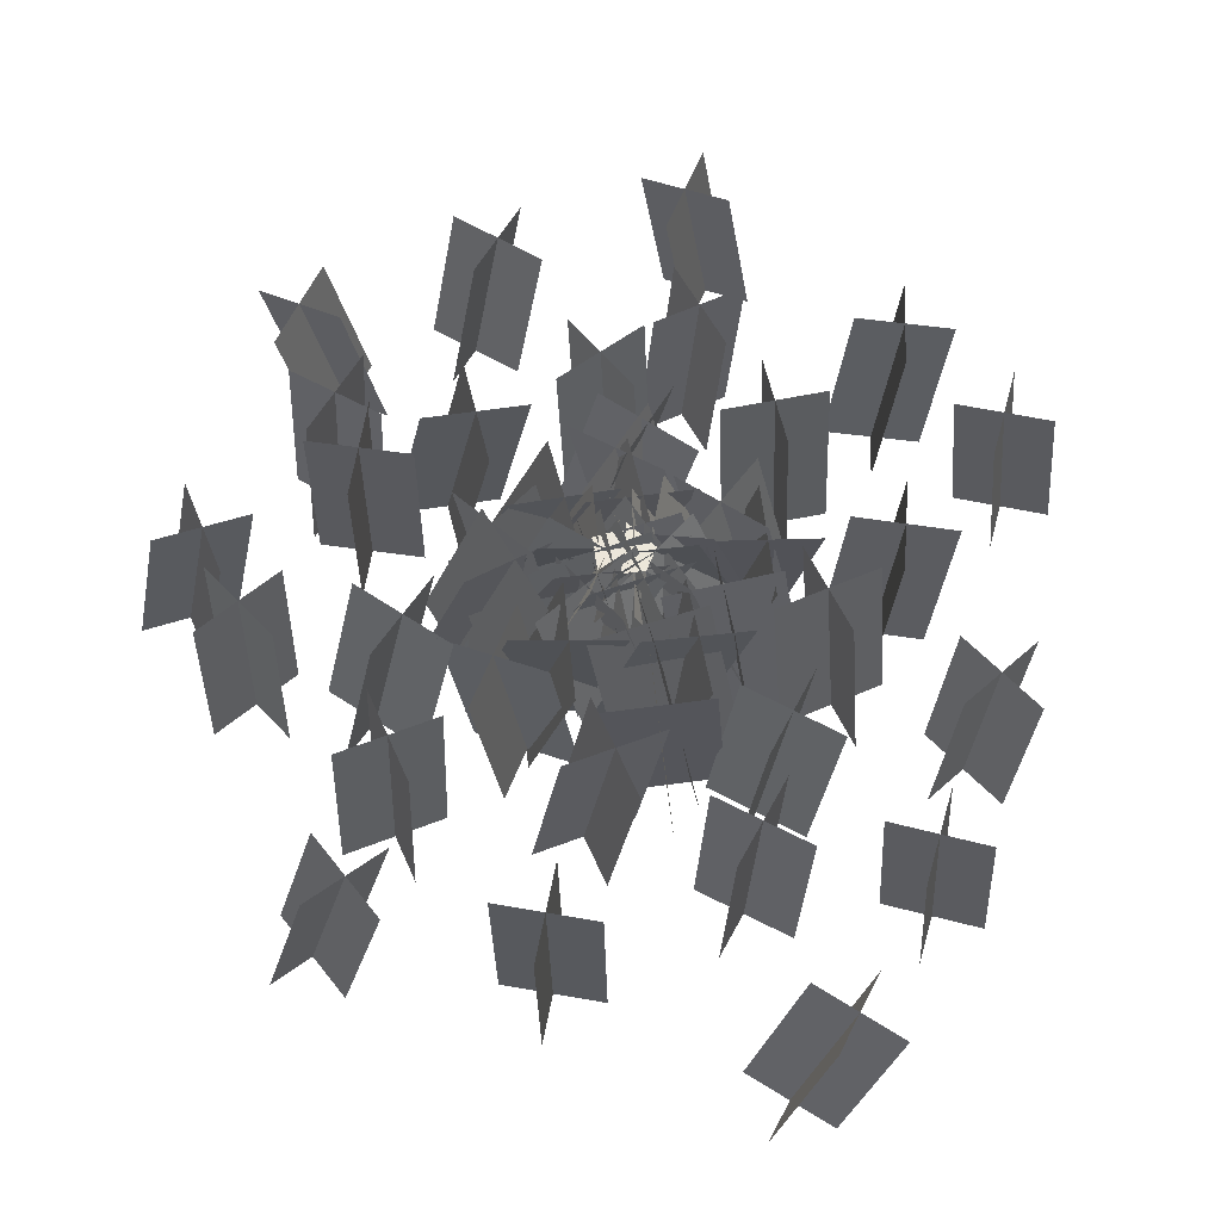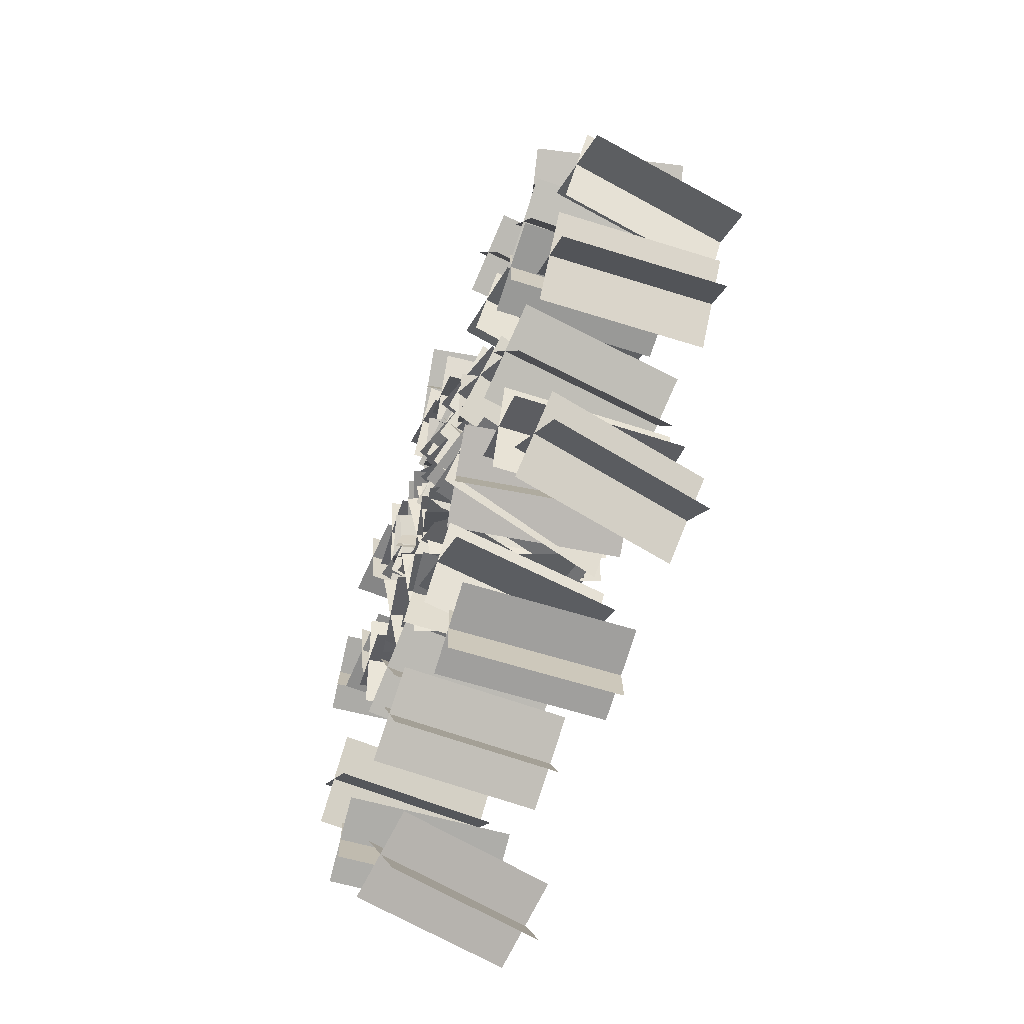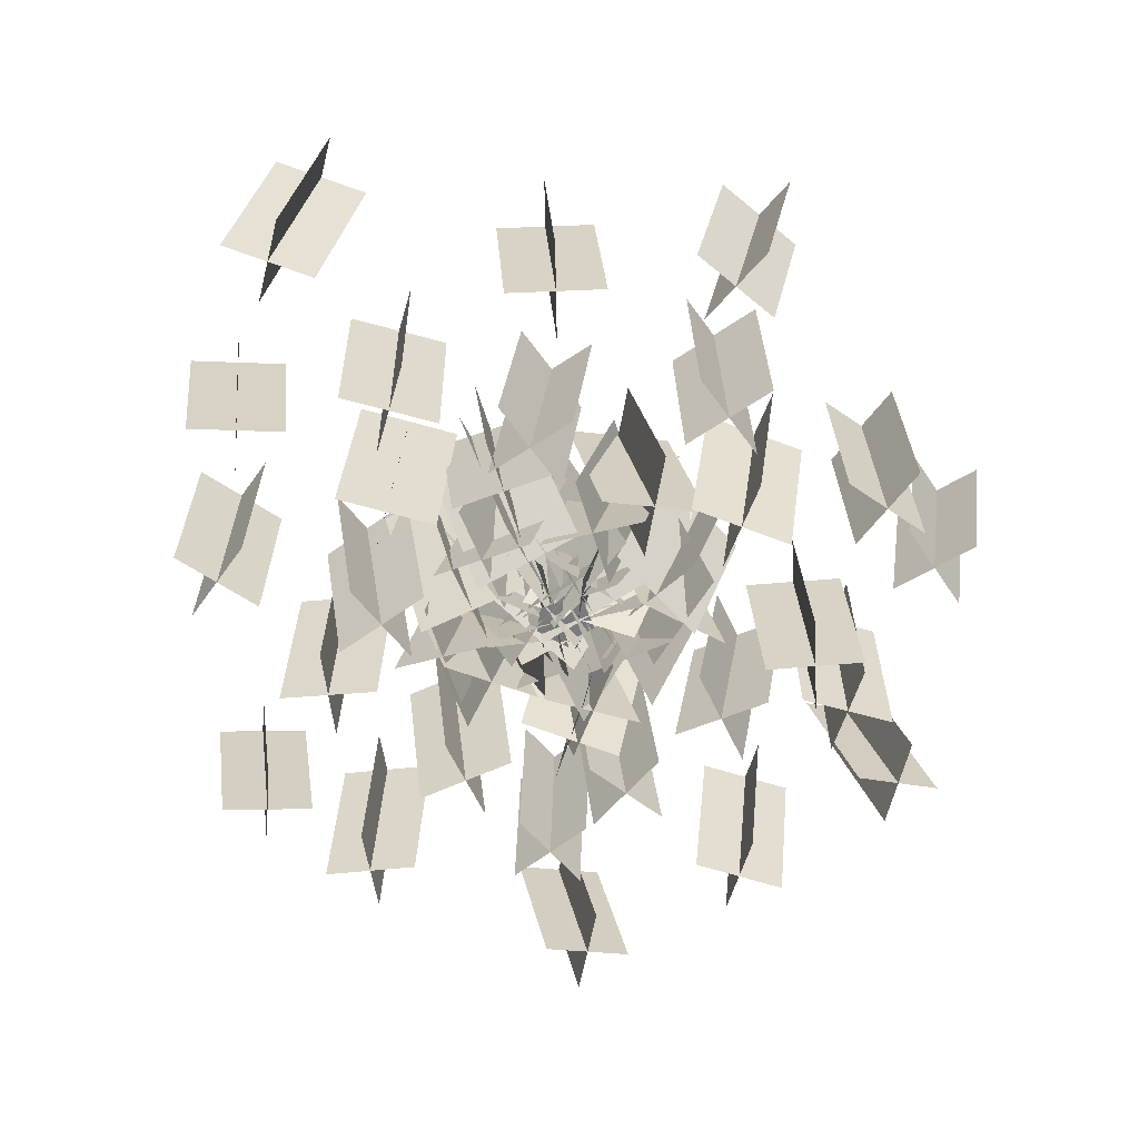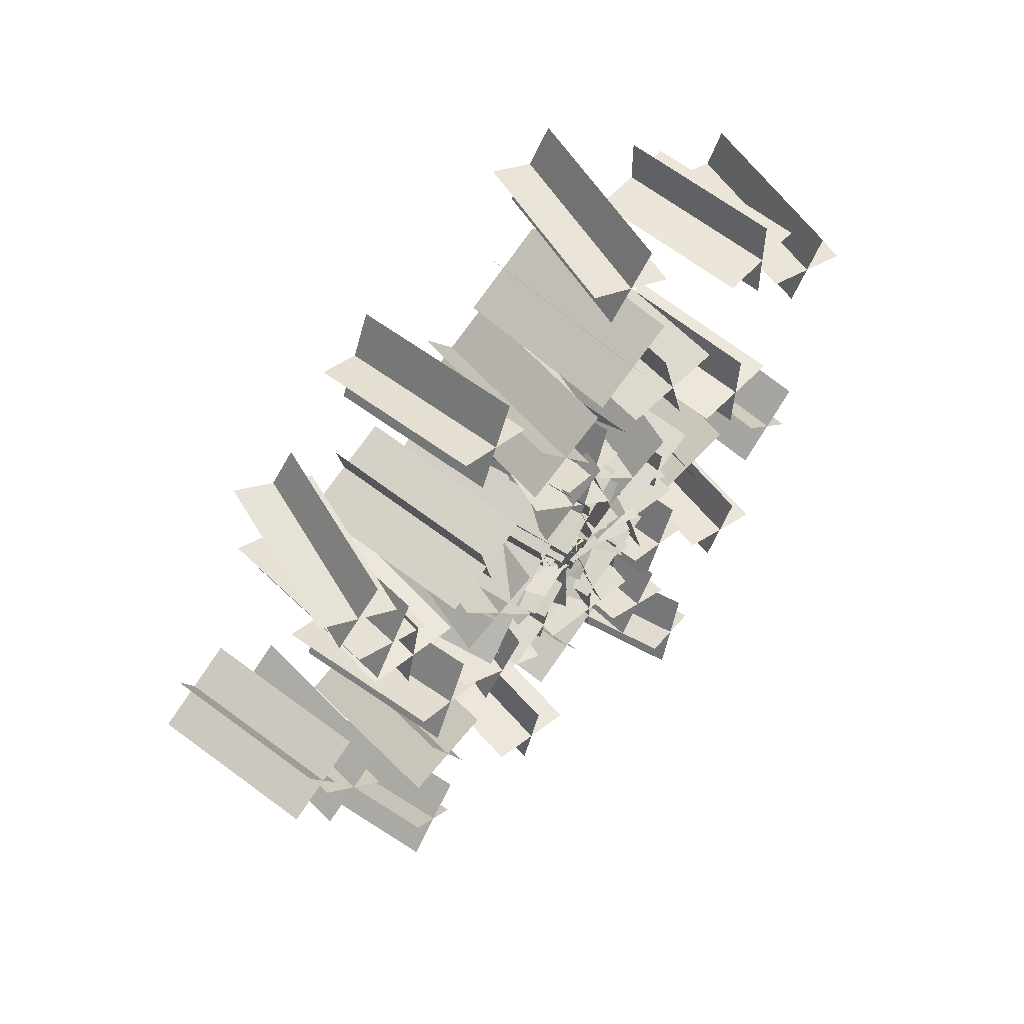
<metadata>
{"format":"obj","ext":"obj","renderer":"f3d","projection":"perspective","resolution":1024,"background":"white","views":[{"elev":-32.8,"azim":-3.4,"up":"+Z"},{"elev":-60.2,"azim":-111.0,"up":"+Z"},{"elev":-58.5,"azim":-168.6,"up":"+Y"},{"elev":59.6,"azim":-45.9,"up":"+Z"}]}
</metadata>
<code>
o U3DMesh
v 0.005416 0.000979 0.1472
v 0.1256 -0.000147 0.03301
v 0.08465 -0.00023 -0.07863
v -0.01657 2.8e-05 -0.09794
v -0.1038 0.000203 -0.08498
v -0.1275 0.000149 0.0684
v -0.002612 -0.000316 0.1139
v -1e-06 -7.2e-05 0
v 1e-06 7.3e-05 0
v 0 0 0
v 0 0 0
v 0 0 0
v -0.2152 0.08297 0.02131
v 0.2821 -0.08297 -0.0074
v 0.05634 0.8595 0.2353
v 0.5536 0.6935 0.2066
v 0.04124 0.06719 -0.2467
v 0.02568 -0.06719 0.2606
v 0.3127 0.8437 -0.03264
v 0.2972 0.7093 0.4746
v 0.1666 0.08113 -0.0759
v -0.2975 -0.08113 0.1008
v -0.1503 0.858 -0.1951
v -0.6145 0.6958 -0.01836
v 0.004155 0.06569 0.2556
v -0.135 -0.06569 -0.2306
v -0.3128 0.8426 0.1364
v -0.452 0.7112 -0.3498
v -0.0755 0.07926 0.1632
v 0.247 -0.07926 -0.2127
v 0.2527 0.8565 0.117
v 0.5752 0.698 -0.2588
v -0.09145 0.06418 -0.2038
v 0.2629 -0.06418 0.1544
v 0.2368 0.8415 -0.25
v 0.5912 0.7131 0.1082
v -0.06439 0.07737 -0.2285
v -0.1305 -0.07737 0.2609
v -0.3089 0.855 -0.01563
v -0.375 0.7003 0.4737
v 0.1479 0.06265 0.0692
v -0.3429 -0.06265 -0.03677
v -0.09657 0.8403 0.282
v -0.5874 0.715 0.1761
v -0.1326 0.07547 0.1567
v 0.3426 -0.07547 0.02798
v 0.152 0.8534 0.2956
v 0.6273 0.7025 0.1669
v 0.05786 0.06111 -0.1533
v 0.1521 -0.06111 0.338
v 0.3426 0.8391 -0.0144
v 0.4368 0.7169 0.4769
v 0.02581 0.07354 -0.3249
v -0.09754 -0.07354 0.1503
v -0.2294 0.8518 -0.1502
v -0.3528 0.7048 0.3249
v 0.2003 0.05955 -0.007565
v -0.272 -0.05955 -0.167
v -0.05499 0.8379 0.1671
v -0.5273 0.7187 0.007621
v -0.06148 0.0716 0.3451
v 0.01642 -0.0716 -0.1382
v 0.1701 0.8502 0.1517
v 0.248 0.707 -0.3316
v -0.2644 0.05798 0.04727
v 0.2194 -0.05798 0.1596
v -0.03287 0.8366 -0.1461
v 0.4509 0.7206 -0.03378
v 0.184 0.06964 -0.331
v -0.03197 -0.06964 0.1066
v -0.08691 0.8485 -0.2168
v -0.3028 0.7092 0.2208
v 0.2903 0.05639 0.01146
v -0.1383 -0.05639 -0.2359
v 0.0194 0.8353 0.1257
v -0.4092 0.7225 -0.1217
v -0.1927 0.06765 0.2306
v -0.07925 -0.06765 -0.2425
v 0.03956 0.8468 0.0635
v 0.153 0.7115 -0.4096
v -0.3717 0.05478 -0.07815
v 0.09969 -0.05478 0.06623
v -0.1394 0.8339 -0.2452
v 0.332 0.7243 -0.1009
v 0.3064 0.06564 -0.1517
v -0.000976 -0.06564 0.2235
v 0.0324 0.845 -0.1035
v -0.2749 0.7137 0.2718
v 0.3332 0.05316 0.2024
v -0.02783 -0.05316 -0.1306
v 0.05926 0.8325 0.2506
v -0.3018 0.7262 -0.08231
v -0.29 0.06361 0.04609
v -0.01073 -0.06361 -0.3487
v -0.02802 0.8431 -0.01986
v 0.2512 0.7159 -0.4146
v -0.3419 0.05151 -0.3034
v 0.04124 -0.05151 0.000818
v -0.07999 0.831 -0.3694
v 0.3032 0.728 -0.06512
v 0.1401 0.06156 0.0435
v 0.00934 -0.06156 0.5074
v -0.07765 0.8412 0.189
v -0.2084 0.7181 0.653
v 0.3055 0.04985 0.3538
v -0.156 -0.04985 0.1972
v 0.08774 0.8295 0.4993
v -0.3738 0.7298 0.3427
v 0.03957 0.05949 -0.08481
v 0.1377 -0.05949 -0.5552
v 0.24 0.8393 -0.2402
v 0.3381 0.7203 -0.7106
v -0.1463 0.04817 -0.3812
v 0.3236 -0.04817 -0.2588
v 0.0541 0.828 -0.5366
v 0.524 0.7316 -0.4142
v -0.1626 0.05739 0.02702
v -0.3063 -0.05739 0.4839
v -0.37 0.8373 0.1577
v -0.5137 0.7225 0.6146
v -0.007333 0.04647 0.3385
v -0.4615 -0.04647 0.1724
v -0.2147 0.8263 0.4692
v -0.6689 0.7334 0.3031
v 0.3479 0.05526 0.1078
v 0.4099 -0.05526 -0.3656
v 0.5229 0.8352 -0.05144
v 0.5849 0.7247 -0.5248
v 0.1417 0.04475 -0.1704
v 0.6162 -0.04475 -0.08738
v 0.3166 0.8247 -0.3296
v 0.7912 0.7352 -0.2466
v -0.289 0.05311 -0.2421
v -0.557 -0.05311 0.151
v -0.5085 0.833 -0.181
v -0.7765 0.7268 0.2122
v -0.2303 0.04301 0.09742
v -0.6157 -0.04301 -0.1885
v -0.4498 0.8229 0.1586
v -0.8352 0.7369 -0.1273
v 0.1979 0.05094 0.4131
v 0.5584 -0.05094 0.1051
v 0.4169 0.8308 0.4114
v 0.7773 0.7289 0.1034
v 0.2298 0.04125 0.0718
v 0.5266 -0.04125 0.4464
v 0.4487 0.8211 0.07009
v 0.7455 0.7386 0.4447
v -0.1834 0.04874 -0.6421
v -0.238 -0.04874 -0.1727
v -0.336 0.8285 -0.4979
v -0.3906 0.731 -0.02856
v 0.0246 0.03947 -0.3718
v -0.446 -0.03947 -0.443
v -0.128 0.8192 -0.2277
v -0.5986 0.7403 -0.2988
v -0.2284 0.04651 0.6393
v 0.1567 -0.04651 0.3683
v -0.02836 0.8261 0.656
v 0.3568 0.7331 0.385
v -0.1661 0.03766 0.3057
v 0.09441 -0.03766 0.7018
v 0.03395 0.8172 0.3224
v 0.2944 0.7419 0.7185
v 0.3358 0.04425 -0.5993
v 0.2338 -0.04425 -0.1412
v 0.1842 0.8236 -0.4824
v 0.08218 0.7351 -0.02442
v 0.5136 0.03583 -0.3124
v 0.05595 -0.03583 -0.4281
v 0.362 0.8152 -0.1955
v -0.09565 0.7435 -0.3113
v -0.6765 0.04196 0.2911
v -0.3536 -0.04196 -0.04704
v -0.4958 0.821 0.2702
v -0.1729 0.7371 -0.06785
v -0.6808 0.03398 -0.0447
v -0.3494 -0.03398 0.2887
v -0.5001 0.813 -0.06551
v -0.1687 0.7451 0.2679
v 0.5932 0.03965 -0.1456
v 0.5281 -0.03965 0.3156
v 0.4658 0.8183 -0.02973
v 0.4008 0.739 0.4315
v 0.7916 0.03211 0.1231
v 0.3297 -0.03211 0.04689
v 0.6642 0.8108 0.239
v 0.2024 0.7466 0.1628
v -0.7118 0.0373 -0.3931
v -0.2848 -0.0373 -0.5747
v -0.5562 0.8155 -0.3469
v -0.1292 0.7409 -0.5285
v -0.585 0.0302 -0.7003
v -0.4116 -0.0302 -0.2676
v -0.4294 0.8084 -0.654
v -0.256 0.748 -0.2213
v 0.3006 0.03492 0.5261
v -0.1065 -0.03492 0.7451
v 0.1512 0.8126 0.4964
v -0.2559 0.7428 0.7154
v 0.2032 0.02828 0.8419
v -0.009114 -0.02828 0.4293
v 0.05376 0.806 0.8122
v -0.1585 0.7494 0.3995
v -0.1107 0.03251 -0.7071
v 0.3476 -0.03251 -0.6627
v -0.01015 0.8096 -0.6066
v 0.4481 0.7446 -0.5622
v 0.1445 0.02633 -0.9145
v 0.09249 -0.02633 -0.4554
v 0.245 0.8034 -0.814
v 0.193 0.7508 -0.3549
v -0.5323 0.03007 0.4363
v -0.6507 -0.03007 0.8793
v -0.6394 0.8065 0.5131
v -0.7578 0.7463 0.9561
v -0.3702 0.02435 0.7203
v -0.8129 -0.02435 0.5954
v -0.4773 0.8007 0.797
v -0.9199 0.7521 0.6721
v 0.7002 0.02759 0.07913
v 0.8742 -0.02759 -0.3431
v 0.8069 0.8032 0.02176
v 0.9809 0.748 -0.4004
v 0.5766 0.02234 -0.2217
v 0.9978 -0.02234 -0.04225
v 0.6833 0.7979 -0.2791
v 1.105 0.7533 -0.09961
v -0.6483 0.02507 -0.4276
v -1.04 -0.02507 -0.197
v -0.7574 0.7997 -0.4445
v -1.149 0.7496 -0.2139
v -0.7307 0.0203 -0.1148
v -0.9579 -0.0203 -0.5098
v -0.8398 0.795 -0.1317
v -1.067 0.7544 -0.5267
v 0.5672 0.02252 0.989
v 0.6528 -0.02252 0.5444
v 0.6434 0.7962 0.9253
v 0.729 0.7511 0.4807
v 0.3876 0.01824 0.722
v 0.8323 -0.01824 0.8113
v 0.4639 0.7919 0.6583
v 0.9086 0.7554 0.7476
v 0.05943 0.01994 -1.075
v -0.1297 -0.01994 -0.6655
v -0.0198 0.7924 -1.036
v -0.2089 0.7525 -0.6268
v 0.1691 0.01614 -0.7741
v -0.2394 -0.01614 -0.9661
v 0.08988 0.7886 -0.7354
v -0.3186 0.7563 -0.9274
v -0.2303 0.01731 1.161
v 0.04024 -0.01731 0.8033
v -0.1558 0.7885 1.143
v 0.1148 0.7539 0.785
v -0.2735 0.01402 0.8459
v 0.08342 -0.01402 1.119
v -0.199 0.7852 0.8277
v 0.1579 0.7572 1.1
v 0.834 0.01465 -0.7844
v 0.4331 -0.01465 -0.5877
v 0.7706 0.7844 -0.799
v 0.3697 0.7551 -0.6023
v 0.7313 0.01186 -0.4851
v 0.5358 -0.01186 -0.887
v 0.6679 0.7816 -0.4997
v 0.4724 0.7579 -0.9016
v -1.269 0.01195 0.4923
v -0.8299 -0.01195 0.4276
v -1.224 0.7801 0.5195
v -0.7841 0.7562 0.4547
v -1.082 0.009674 0.24
v -1.018 -0.009674 0.68
v -1.036 0.7778 0.2671
v -0.9721 0.7585 0.7071
v 1.329 0.009202 0.1633
v 0.8886 -0.009203 0.2027
v 1.295 0.7756 0.1404
v 0.8545 0.7572 0.1798
v 1.128 0.007452 0.4033
v 1.089 -0.007452 -0.03724
v 1.094 0.7739 0.3804
v 1.055 0.7589 -0.06017
v -0.9658 0.006417 -0.643
v -0.7921 -0.006416 -1.047
v -0.9403 0.7709 -0.6564
v -0.7667 0.758 -1.06
v -1.081 0.005196 -0.932
v -0.6769 -0.005196 -0.758
v -1.056 0.7697 -0.9454
v -0.6515 0.7593 -0.7714
v 0.419 0.003588 1.055
v 0.2097 -0.003588 1.439
v 0.4041 0.7659 1.061
v 0.1948 0.7587 1.445
v 0.5064 0.002905 1.352
v 0.1223 -0.002905 1.142
v 0.4915 0.7652 1.358
v 0.1074 0.7594 1.148
v 0.3124 0.000715 -1.058
v 0.6983 -0.000715 -1.258
v 0.3155 0.7607 -1.057
v 0.7014 0.7593 -1.258
v 0.405 0.000579 -1.351
v 0.6057 -0.000579 -0.9649
v 0.4081 0.7606 -1.35
v 0.6088 0.7594 -0.9643
v -0.9664 -0.002202 0.6255
v -1.347 0.002202 0.8317
v -0.9566 0.7552 0.6273
v -1.337 0.7596 0.8335
v -1.053 -0.001783 0.9187
v -1.26 0.001783 0.5385
v -1.044 0.7557 0.9205
v -1.25 0.7592 0.5403
v 1.287 -0.005166 -0.3334
v 1.586 0.005166 -0.6428
v 1.264 0.7495 -0.3306
v 1.563 0.7598 -0.64
v 1.282 -0.004183 -0.6374
v 1.591 0.004183 -0.3388
v 1.259 0.7505 -0.6346
v 1.568 0.7588 -0.336
v -1.327 -0.008176 -0.4366
v -1.612 0.008176 -0.119
v -1.29 0.7434 -0.4424
v -1.576 0.7598 -0.1248
v -1.311 -0.00662 -0.1347
v -1.628 0.006621 -0.4208
v -1.274 0.745 -0.1405
v -1.592 0.7582 -0.4266
v 0.9506 -0.01123 1.198
v 1.374 0.01123 1.177
v 0.9094 0.737 1.168
v 1.333 0.7595 1.147
v 1.152 -0.009097 0.9756
v 1.173 0.009096 1.4
v 1.111 0.7392 0.9454
v 1.132 0.7574 1.37
v -0.07915 -0.01434 -1.595
v -0.4933 0.01434 -1.516
v -0.02169 0.7303 -1.564
v -0.4358 0.759 -1.485
v -0.2476 -0.01161 -1.348
v -0.3248 0.01161 -1.763
v -0.1902 0.733 -1.317
v -0.2673 0.7563 -1.732
v -0.7113 -0.0175 1.656
v -0.3378 0.0175 1.467
v -0.7893 0.7232 1.639
v -0.4158 0.7582 1.45
v -0.6181 -0.01417 1.374
v -0.431 0.01417 1.749
v -0.6961 0.7265 1.357
v -0.509 0.7549 1.732
v 1.353 -0.0207 -1.253
v 0.955 0.0207 -1.135
v 1.441 0.7157 -1.217
v 1.042 0.7571 -1.098
v 1.212 -0.01676 -0.994
v 1.096 0.01676 -1.394
v 1.299 0.7197 -0.9575
v 1.184 0.7532 -1.357
v -1.711 -0.02396 0.2449
v -1.547 0.02396 -0.1336
v -1.808 0.7078 0.2954
v -1.645 0.7557 -0.08309
v -1.818 -0.0194 -0.02822
v -1.44 0.0194 0.1395
v -1.916 0.7124 0.02231
v -1.538 0.7512 0.19
v 1.738 -0.02726 0.6907
v 1.344 0.02726 0.8023
v 1.853 0.6995 0.7409
v 1.459 0.754 0.8525
v 1.594 -0.02208 0.9446
v 1.488 0.02208 0.5484
v 1.709 0.7047 0.9948
v 1.603 0.7488 0.5986
v -1.135 -0.03062 -1.277
v -0.8733 0.03062 -1.586
v -1.274 0.6907 -1.252
v -1.012 0.7519 -1.561
v -1.157 -0.0248 -1.566
v -0.8512 0.0248 -1.297
v -1.296 0.6965 -1.541
v -0.9902 0.7461 -1.272
v 0.4434 -0.03403 1.787
v 0.07794 0.03403 1.954
v 0.5954 0.6813 1.828
v 0.2299 0.7494 1.995
v 0.3403 -0.02756 2.056
v 0.1811 0.02756 1.685
v 0.4923 0.6878 2.097
v 0.3331 0.7429 1.726
v 0.6486 -0.03749 -1.82
v 1.001 0.03749 -2.005
v 0.4787 0.6715 -1.857
v 0.8314 0.7465 -2.041
v 0.7374 -0.03036 -2.092
v 0.9126 0.03036 -1.732
v 0.5674 0.6786 -2.129
v 0.7426 0.7393 -1.769
v -1.154 -0.04101 1.076
v -1.499 0.04101 1.267
v -0.9668 0.661 1.112
v -1.311 0.7431 1.303
v -1.236 -0.03321 1.348
v -1.417 0.03321 0.9946
v -1.049 0.6688 1.385
v -1.229 0.7353 1.031
f 1 2 8
f 6 7 9
f 2 3 10
f 3 4 11
f 5 6 12
f 15 13 16
f 13 14 16
f 19 17 20
f 17 18 20
f 23 21 24
f 21 22 24
f 27 25 28
f 25 26 28
f 31 29 32
f 29 30 32
f 35 33 36
f 33 34 36
f 39 37 40
f 37 38 40
f 43 41 44
f 41 42 44
f 47 45 48
f 45 46 48
f 51 49 52
f 49 50 52
f 55 53 56
f 53 54 56
f 59 57 60
f 57 58 60
f 63 61 64
f 61 62 64
f 67 65 68
f 65 66 68
f 71 69 72
f 69 70 72
f 75 73 76
f 73 74 76
f 79 77 80
f 77 78 80
f 83 81 84
f 81 82 84
f 87 85 88
f 85 86 88
f 91 89 92
f 89 90 92
f 95 93 96
f 93 94 96
f 99 97 100
f 97 98 100
f 103 101 104
f 101 102 104
f 107 105 108
f 105 106 108
f 111 109 112
f 109 110 112
f 115 113 116
f 113 114 116
f 119 117 120
f 117 118 120
f 123 121 124
f 121 122 124
f 127 125 128
f 125 126 128
f 131 129 132
f 129 130 132
f 135 133 136
f 133 134 136
f 139 137 140
f 137 138 140
f 143 141 144
f 141 142 144
f 147 145 148
f 145 146 148
f 151 149 152
f 149 150 152
f 155 153 156
f 153 154 156
f 159 157 160
f 157 158 160
f 163 161 164
f 161 162 164
f 167 165 168
f 165 166 168
f 171 169 172
f 169 170 172
f 175 173 176
f 173 174 176
f 179 177 180
f 177 178 180
f 183 181 184
f 181 182 184
f 187 185 188
f 185 186 188
f 191 189 192
f 189 190 192
f 195 193 196
f 193 194 196
f 199 197 200
f 197 198 200
f 203 201 204
f 201 202 204
f 207 205 208
f 205 206 208
f 211 209 212
f 209 210 212
f 215 213 216
f 213 214 216
f 219 217 220
f 217 218 220
f 223 221 224
f 221 222 224
f 227 225 228
f 225 226 228
f 231 229 232
f 229 230 232
f 235 233 236
f 233 234 236
f 239 237 240
f 237 238 240
f 243 241 244
f 241 242 244
f 247 245 248
f 245 246 248
f 251 249 252
f 249 250 252
f 255 253 256
f 253 254 256
f 259 257 260
f 257 258 260
f 263 261 264
f 261 262 264
f 267 265 268
f 265 266 268
f 271 269 272
f 269 270 272
f 275 273 276
f 273 274 276
f 279 277 280
f 277 278 280
f 283 281 284
f 281 282 284
f 287 285 288
f 285 286 288
f 291 289 292
f 289 290 292
f 295 293 296
f 293 294 296
f 299 297 300
f 297 298 300
f 303 301 304
f 301 302 304
f 307 305 308
f 305 306 308
f 311 309 312
f 309 310 312
f 315 313 316
f 313 314 316
f 319 317 320
f 317 318 320
f 323 321 324
f 321 322 324
f 327 325 328
f 325 326 328
f 331 329 332
f 329 330 332
f 335 333 336
f 333 334 336
f 339 337 340
f 337 338 340
f 343 341 344
f 341 342 344
f 347 345 348
f 345 346 348
f 351 349 352
f 349 350 352
f 355 353 356
f 353 354 356
f 359 357 360
f 357 358 360
f 363 361 364
f 361 362 364
f 367 365 368
f 365 366 368
f 371 369 372
f 369 370 372
f 375 373 376
f 373 374 376
f 379 377 380
f 377 378 380
f 383 381 384
f 381 382 384
f 387 385 388
f 385 386 388
f 391 389 392
f 389 390 392
f 395 393 396
f 393 394 396
f 399 397 400
f 397 398 400
f 403 401 404
f 401 402 404
f 407 405 408
f 405 406 408
f 411 409 412
f 409 410 412

</code>
